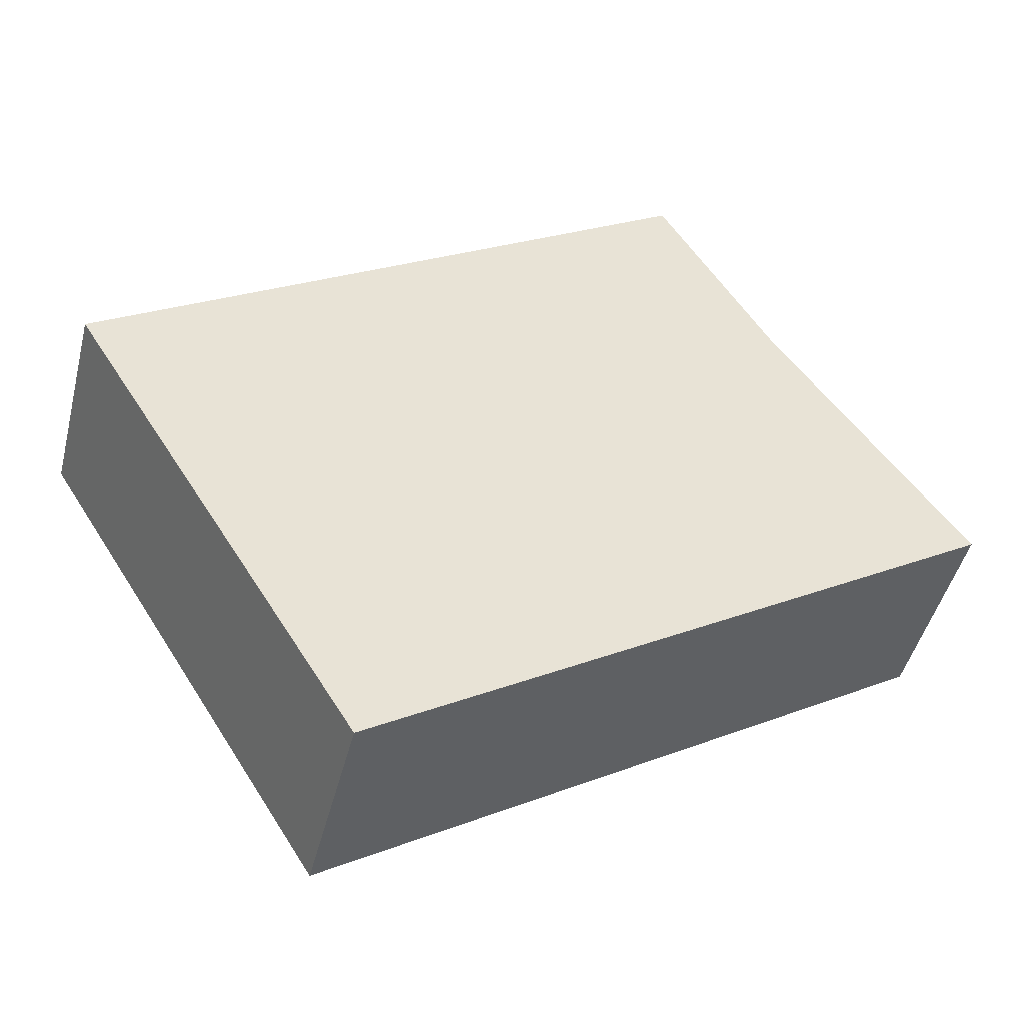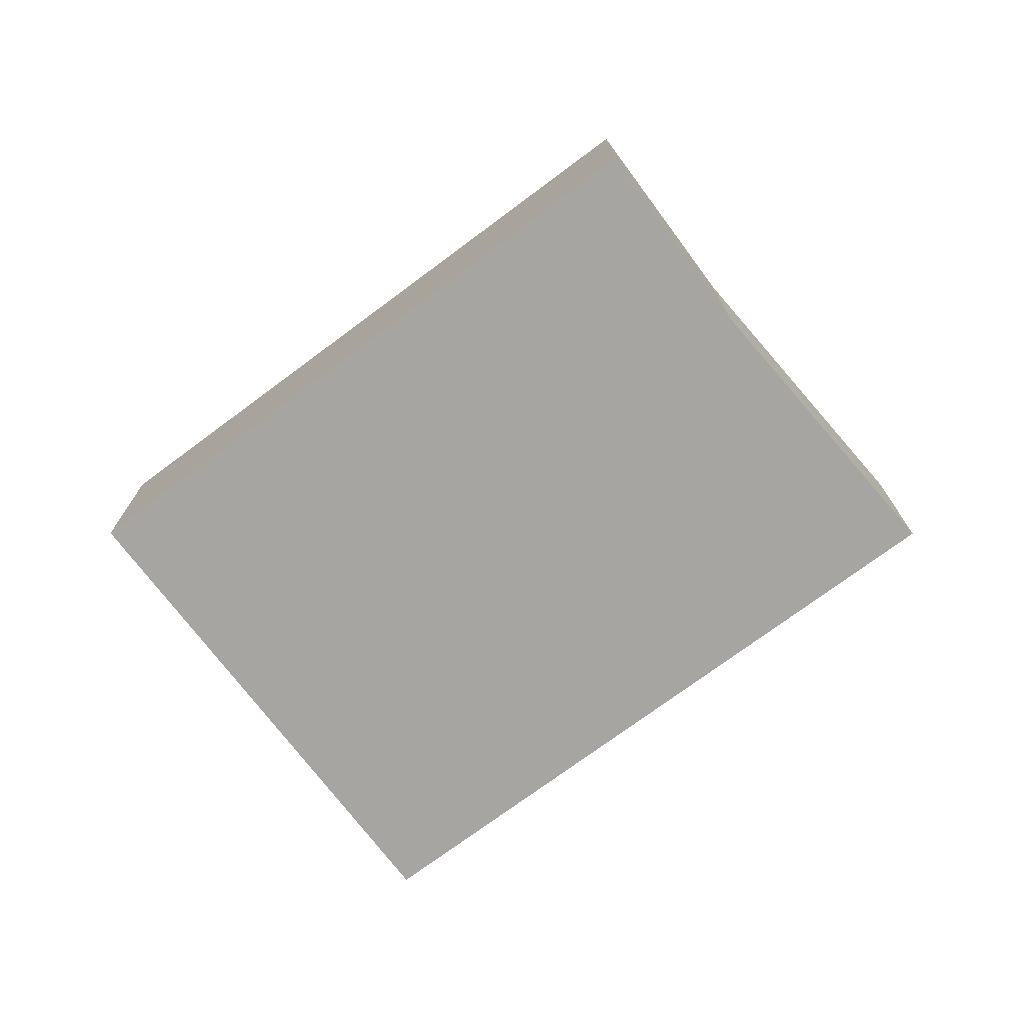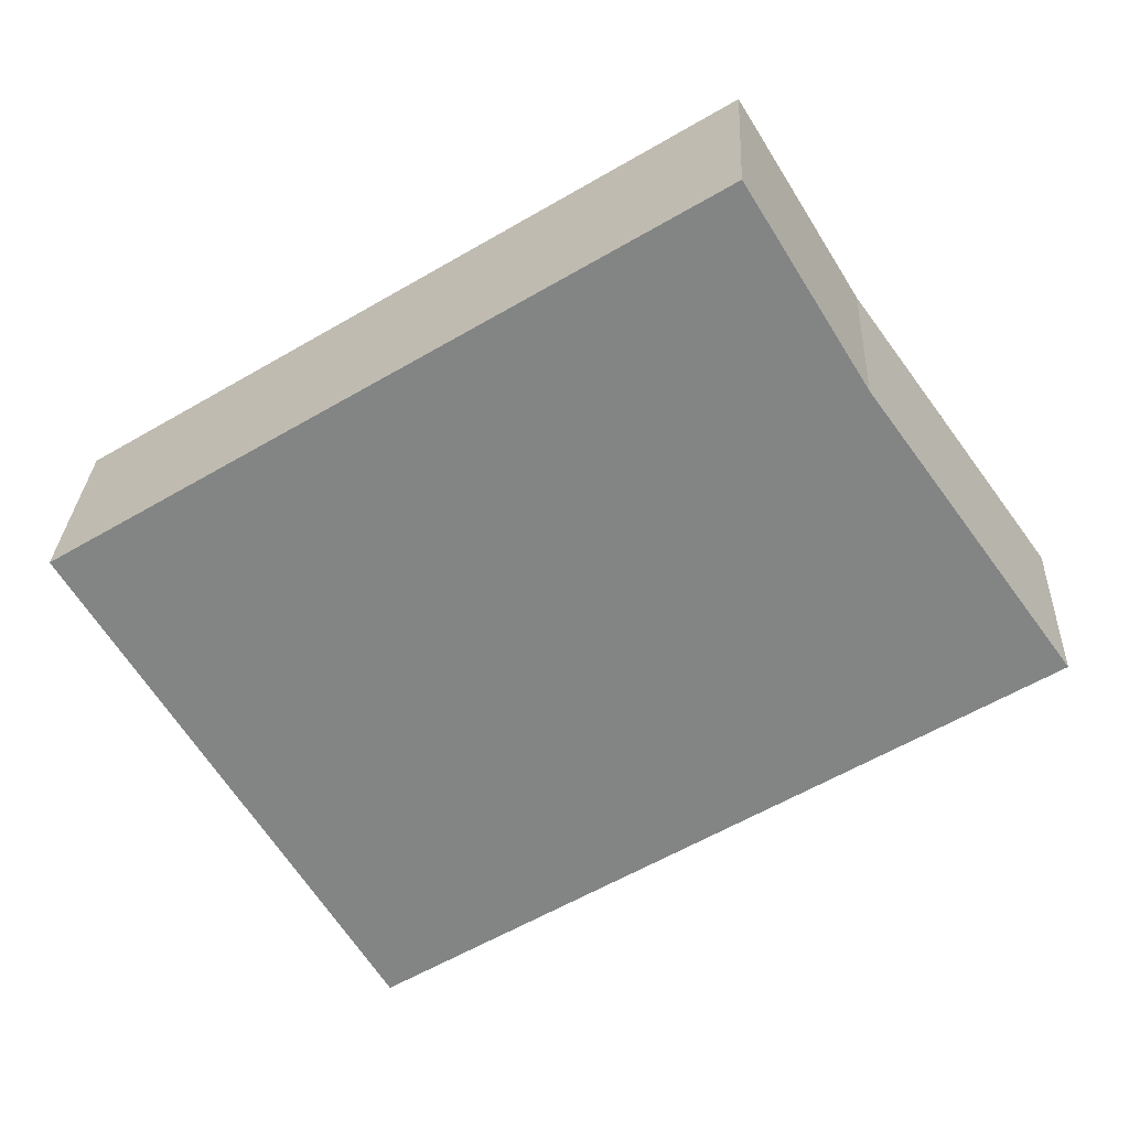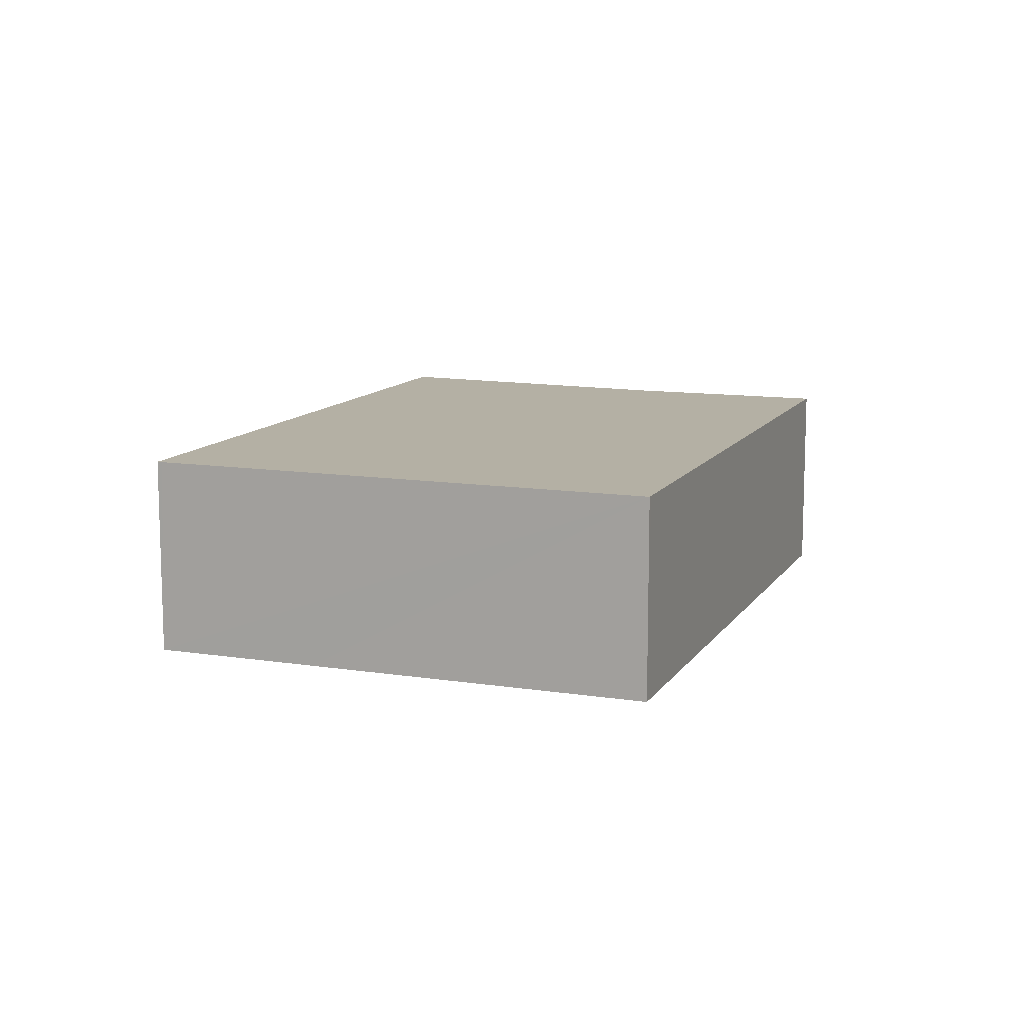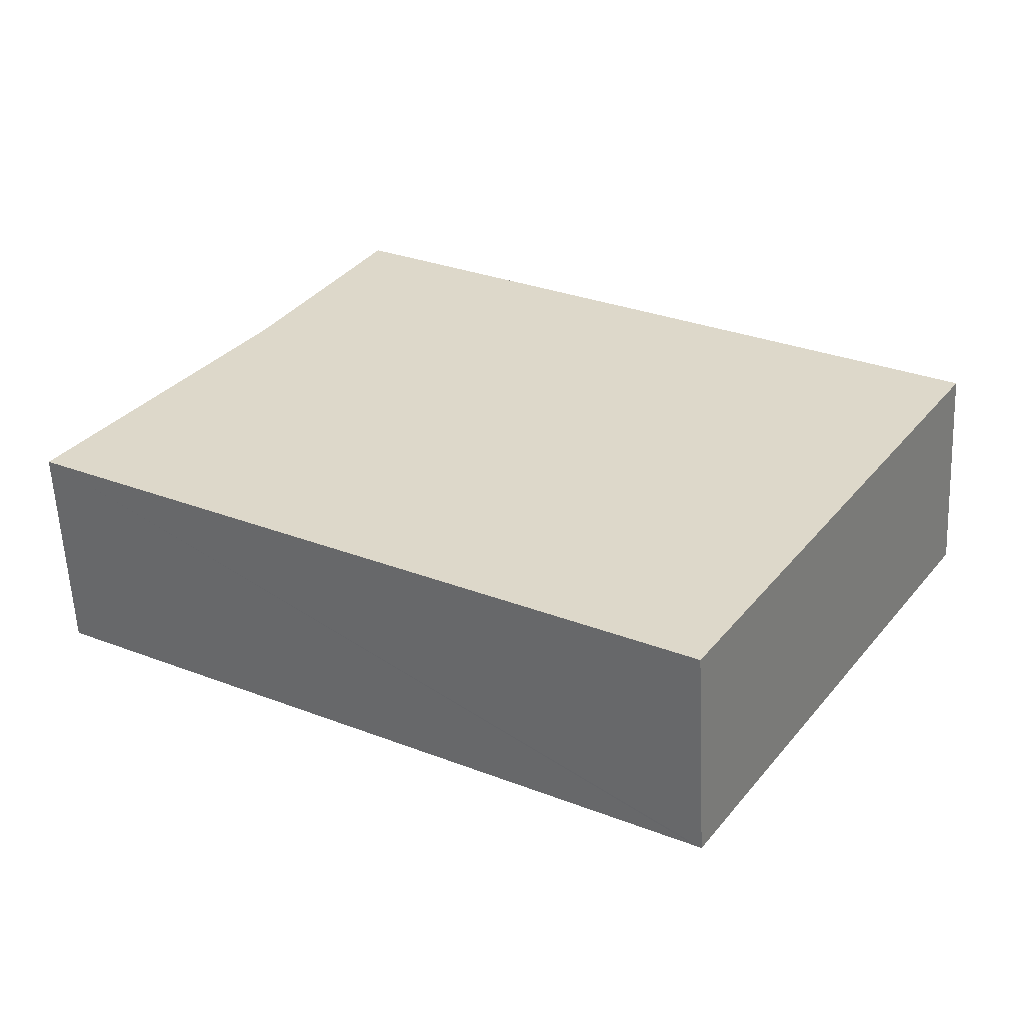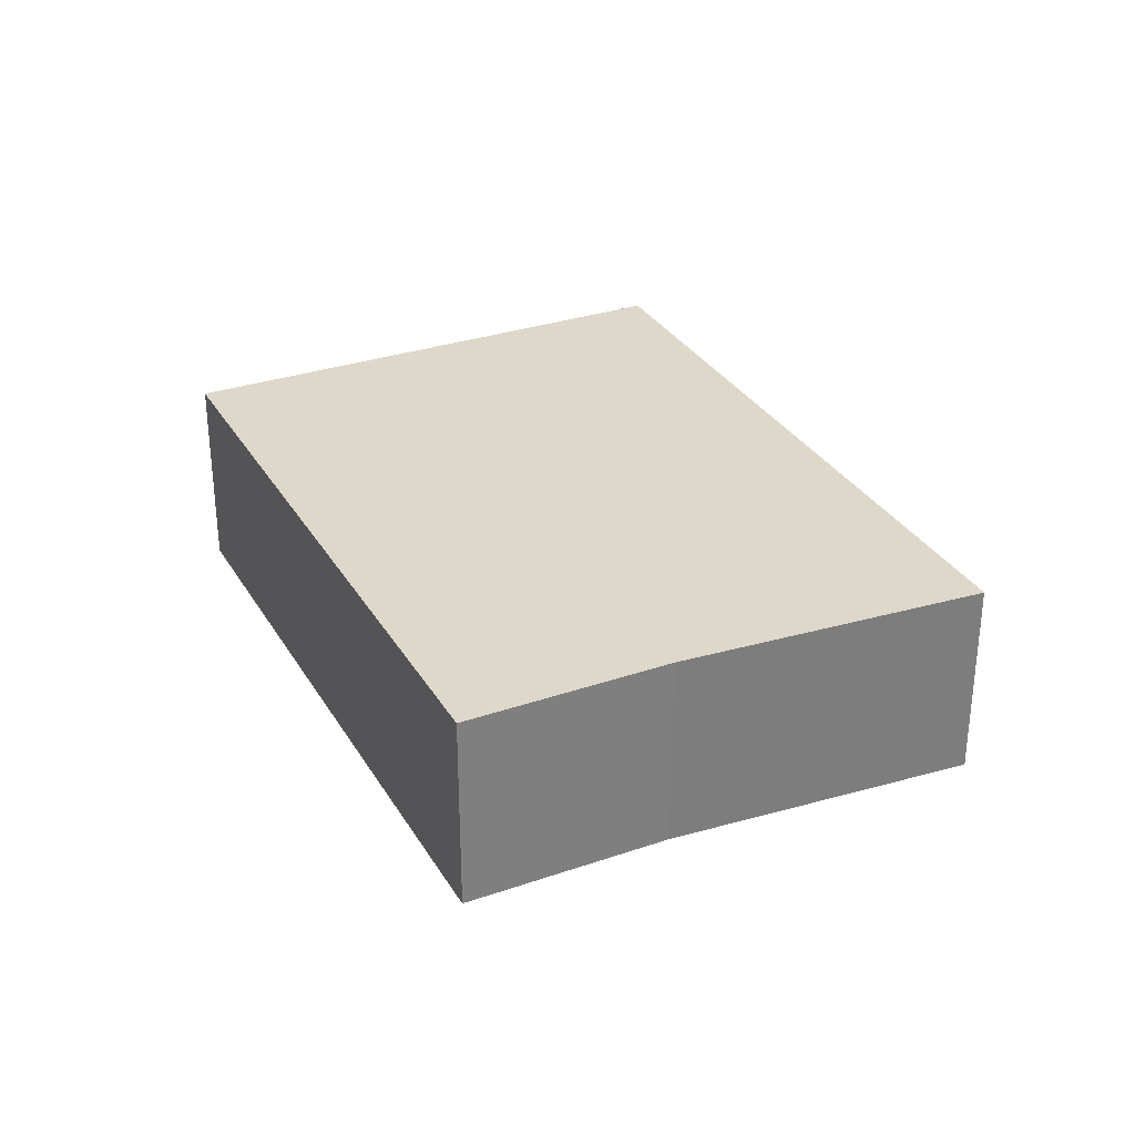
<metadata>
{"format":"obj","ext":"obj","renderer":"f3d","projection":"perspective","resolution":1024,"background":"white","views":[{"elev":-45.9,"azim":-14.0,"up":"+Z"},{"elev":-73.8,"azim":5.2,"up":"+Y"},{"elev":28.4,"azim":2.6,"up":"+Z"},{"elev":11.4,"azim":-101.1,"up":"+Y"},{"elev":-58.1,"azim":-177.3,"up":"+Z"},{"elev":31.6,"azim":32.6,"up":"+Y"}]}
</metadata>
<code>
v  9.909 2.846 2.518
v  0.06 2.846 0.037
v  8.336 2.846 5.096
v  12.55 2.846 -1.152
v  4.069 2.846 -6.335
v  0 2.846 1.743e-16
v  2.69 2.846 -4.29
v  3.913 2.846 -6.241
v  3.96 2.846 -6.316
v  3.999 2.846 -6.378
v  3.999 3.905e-16 -6.378
v  2.69 2.627e-16 -4.29
v  0 0 0
v  3.913 3.822e-16 -6.241
v  3.96 3.867e-16 -6.316
v  8.336 -3.12e-16 5.096
v  0.06 -2.266e-18 0.037
v  9.909 -1.542e-16 2.518
v  12.55 7.054e-17 -1.152
v  4.069 3.879e-16 -6.335
g defaultobject
f 1 2 3
f 2 1 4
f 2 4 5
f 2 5 6
f 6 5 7
f 7 5 8
f 8 5 9
f 9 5 10
f 11 9 10
f 9 11 8
f 8 11 7
f 7 11 6
f 6 11 12
f 6 12 13
f 12 11 14
f 14 11 15
f 13 2 6
f 2 13 3
f 3 13 16
f 16 13 17
f 16 1 3
f 1 16 18
f 18 4 1
f 4 18 19
f 5 11 10
f 11 5 4
f 11 4 20
f 20 4 19
f 11 20 15
f 13 16 17
f 16 13 12
f 16 12 18
f 18 12 19
f 19 12 14
f 19 14 15
f 19 15 20

</code>
